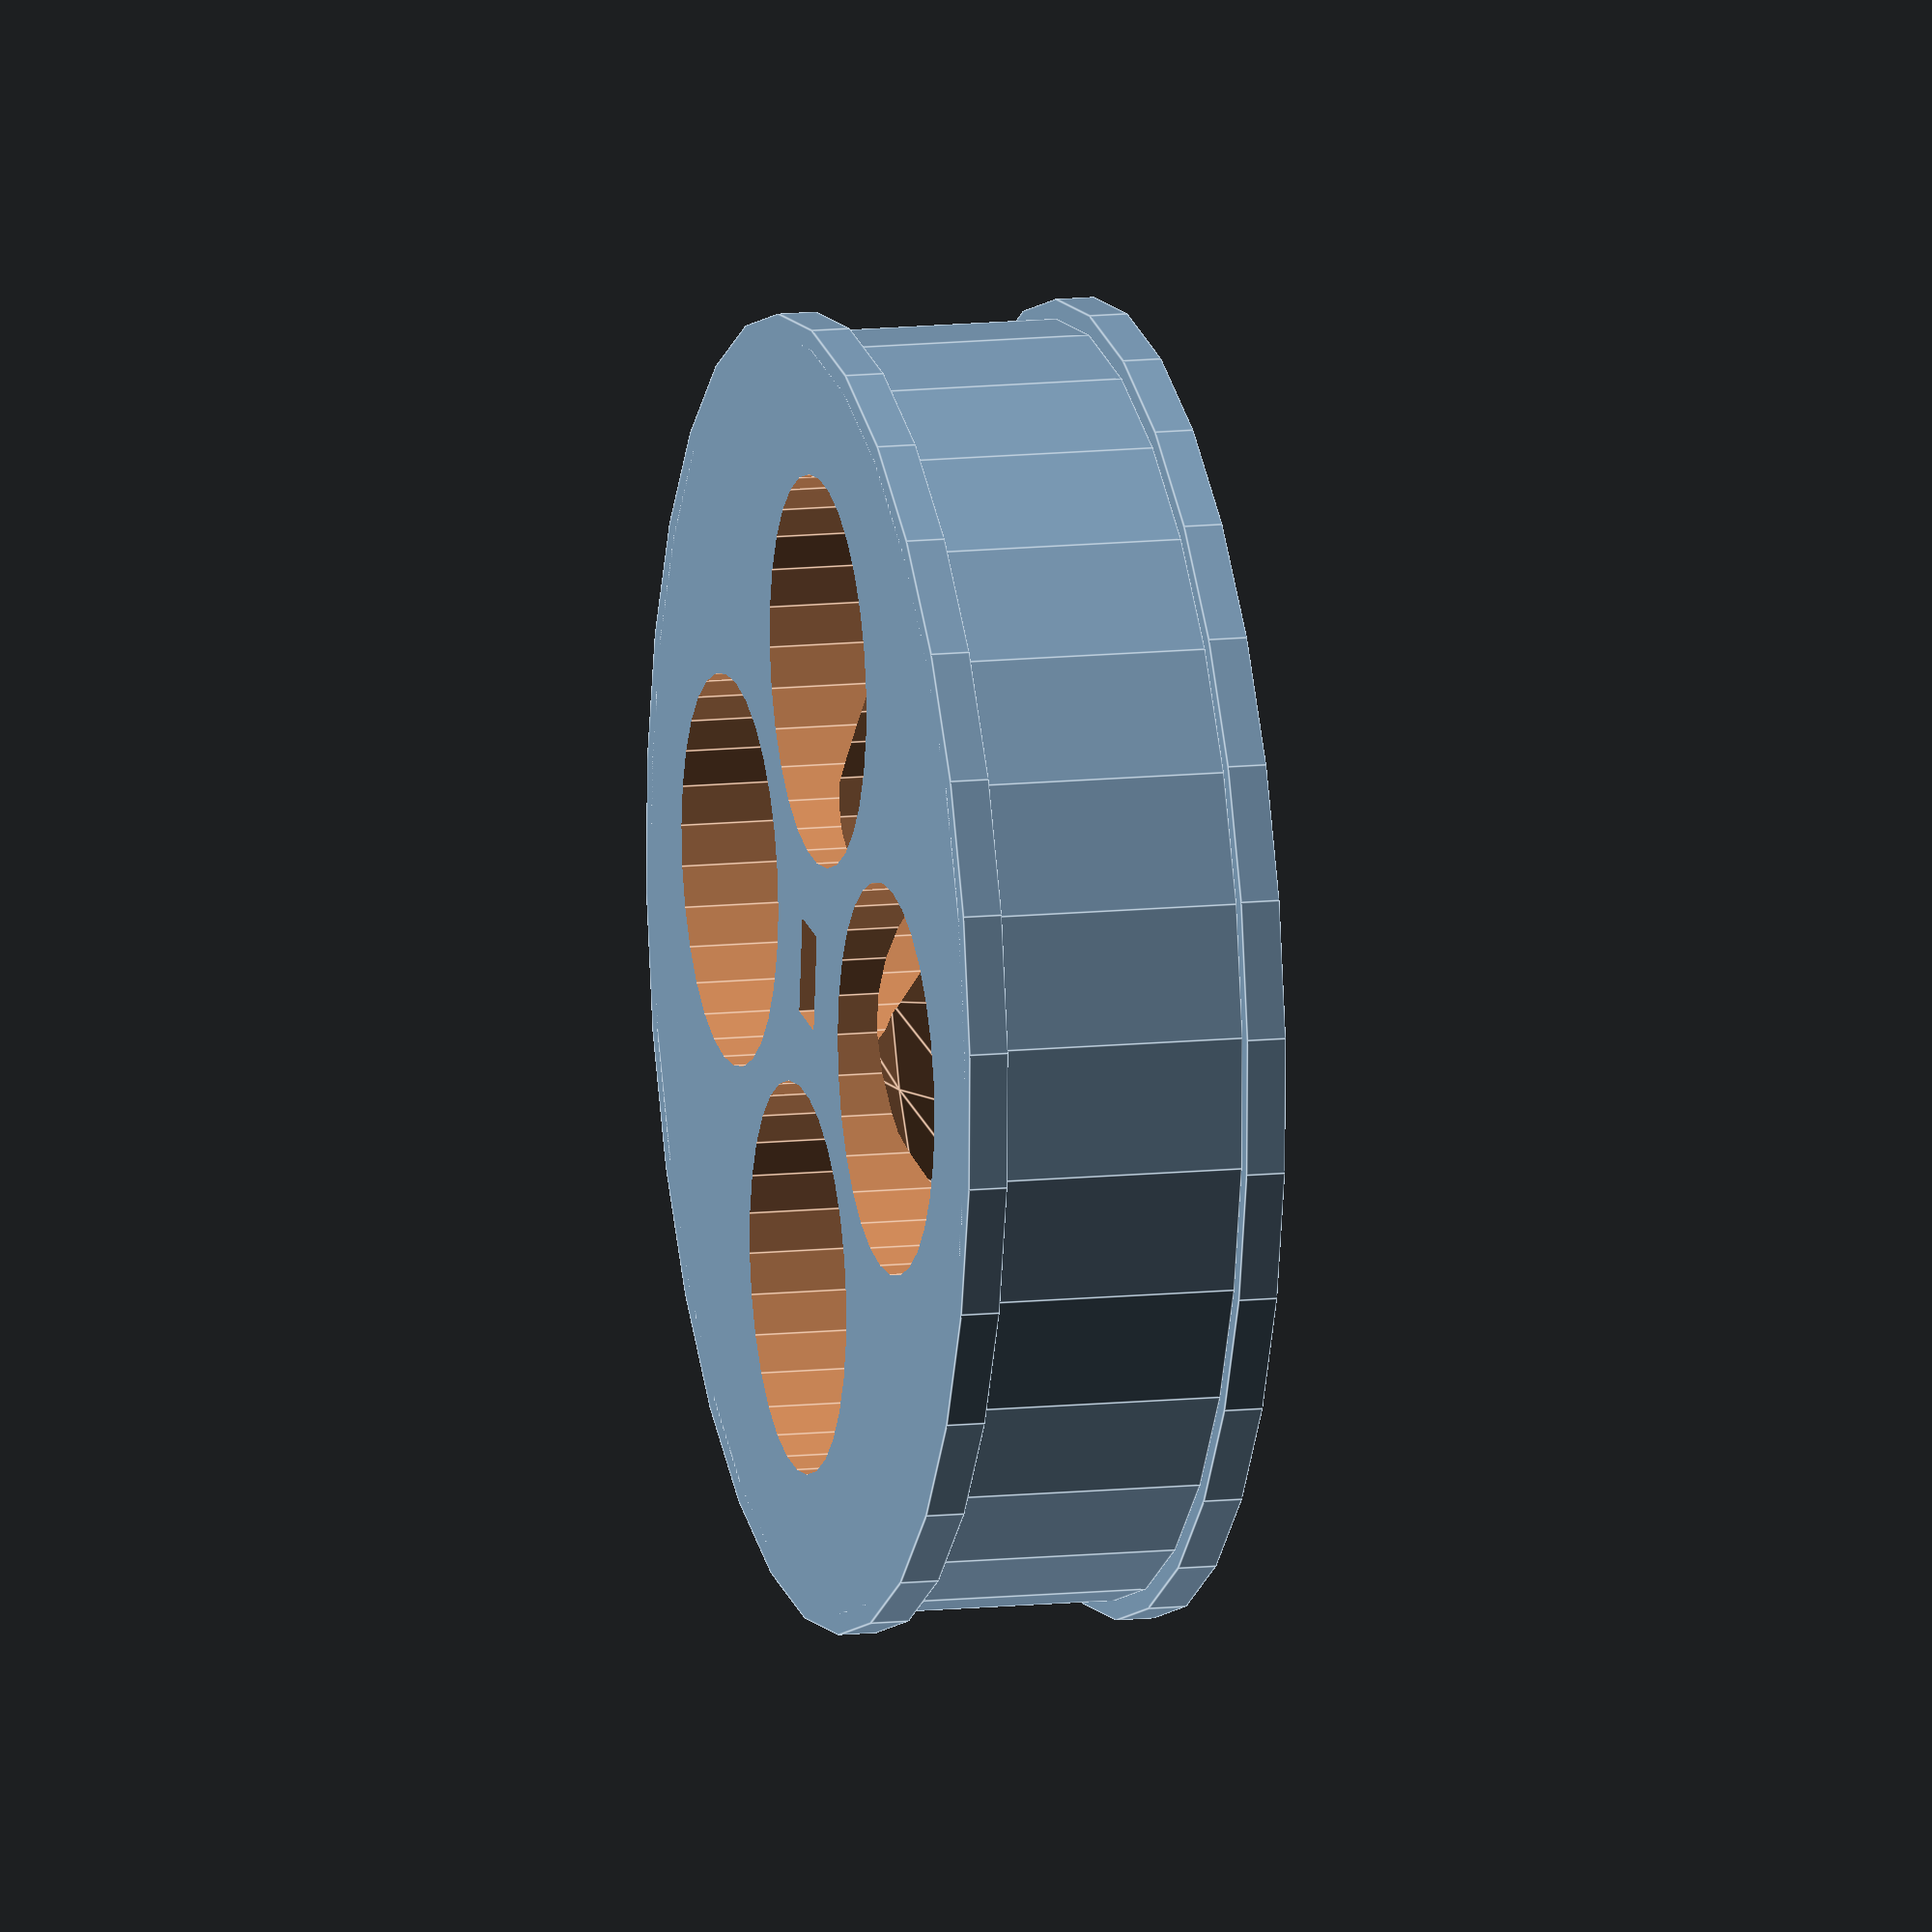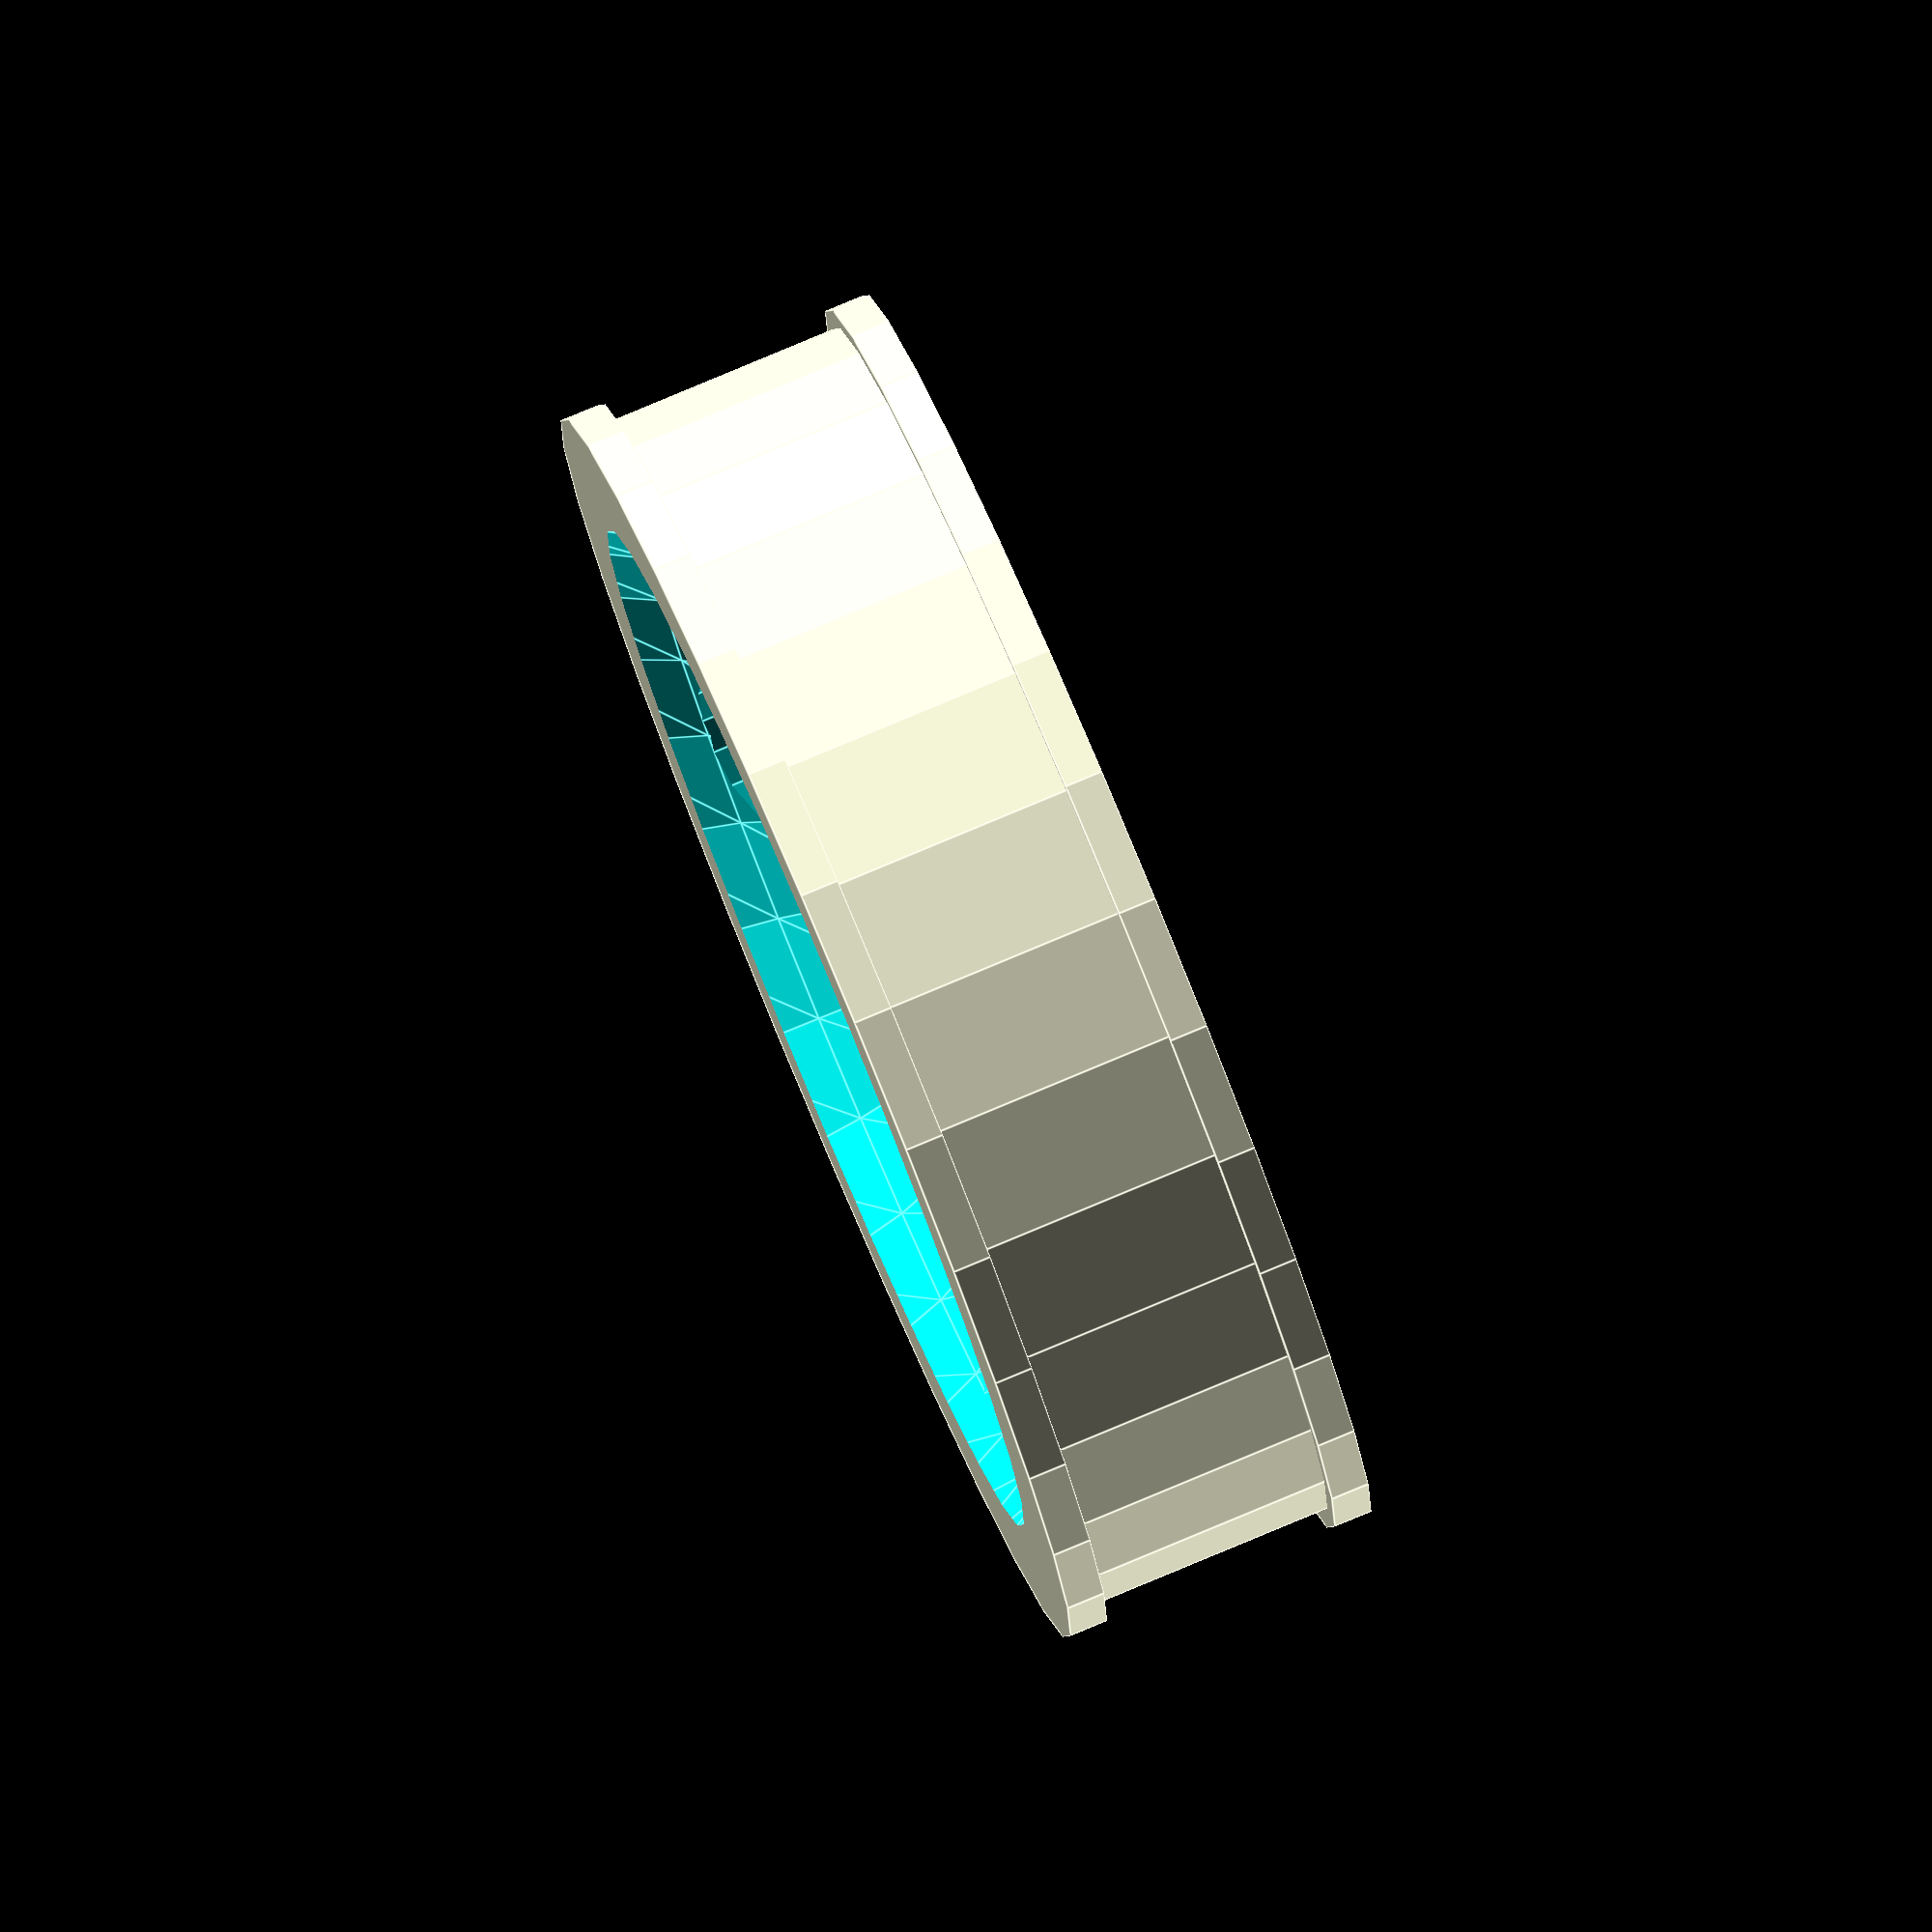
<openscad>
outer_diameter = 65;
shaft_round_diameter = 5;
shaft_flat_diameter = 3;
tire_width = 12.5;

difference(){
	union(){
		// outside of wheel
		cylinder(r=outer_diameter / 2, h= tire_width + 2);

		// rim
		cylinder(r=(outer_diameter / 2) + 1, 2);
		translate([0,0,tire_width + 2]){
			cylinder(r=(outer_diameter / 2) + 1, 2);
		}
	}

	// shaft hole
	translate([-shaft_flat_diameter / 2,-shaft_round_diameter / 2,-1]){
		//cylinder(r=shaft_round_diameter / 2, h = tire_width + 6);
		cube([shaft_flat_diameter,shaft_round_diameter,tire_width + 6]);
	}

	// webbing
	for(i=[0:4]){
		rotate(i*360/4,[0,0,1]){
			translate([0,outer_diameter / 4,-1]){
				cylinder(r=10,h=tire_width + 6);
			}
		}
	}
	translate([0,0,tire_width * 2.7]){
		sphere(r=outer_diameter / 2);
	}
}
</openscad>
<views>
elev=347.9 azim=352.7 roll=255.8 proj=o view=edges
elev=98.6 azim=134.8 roll=112.7 proj=o view=edges
</views>
